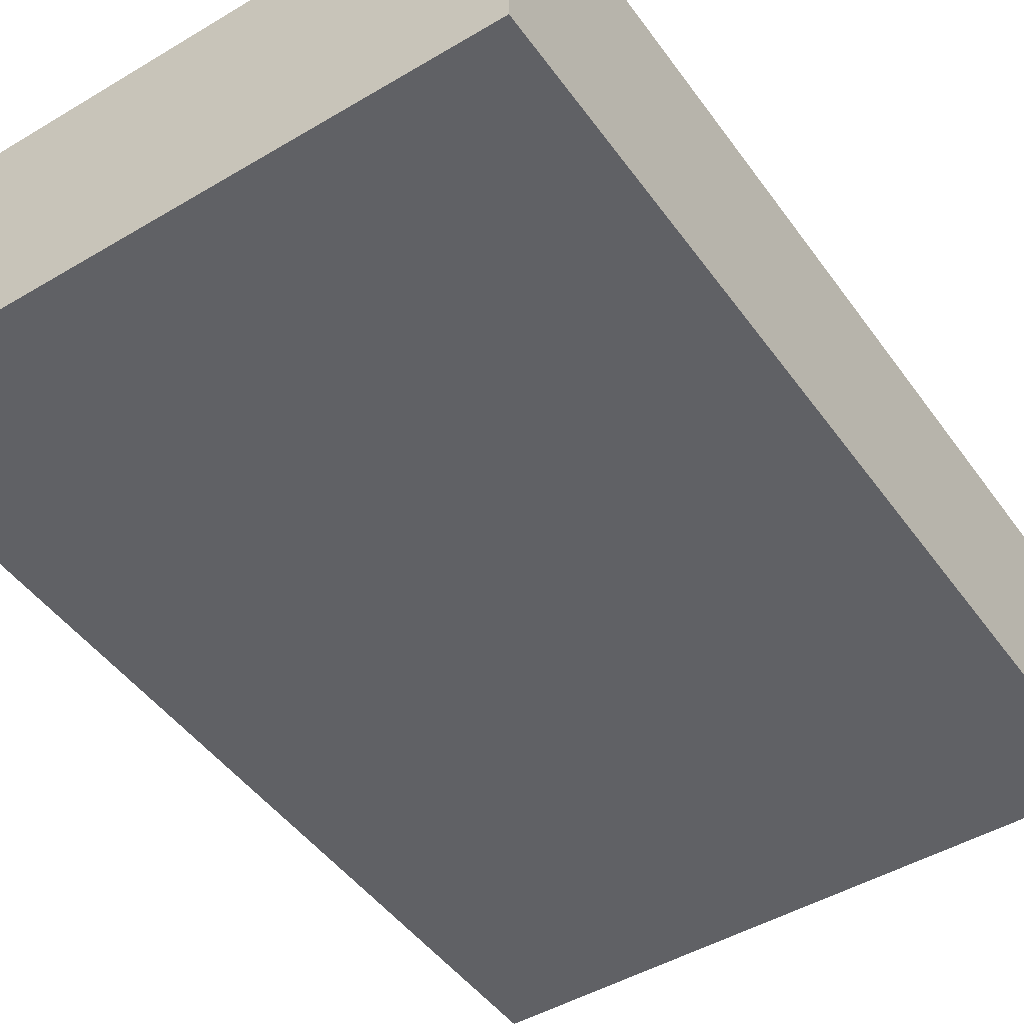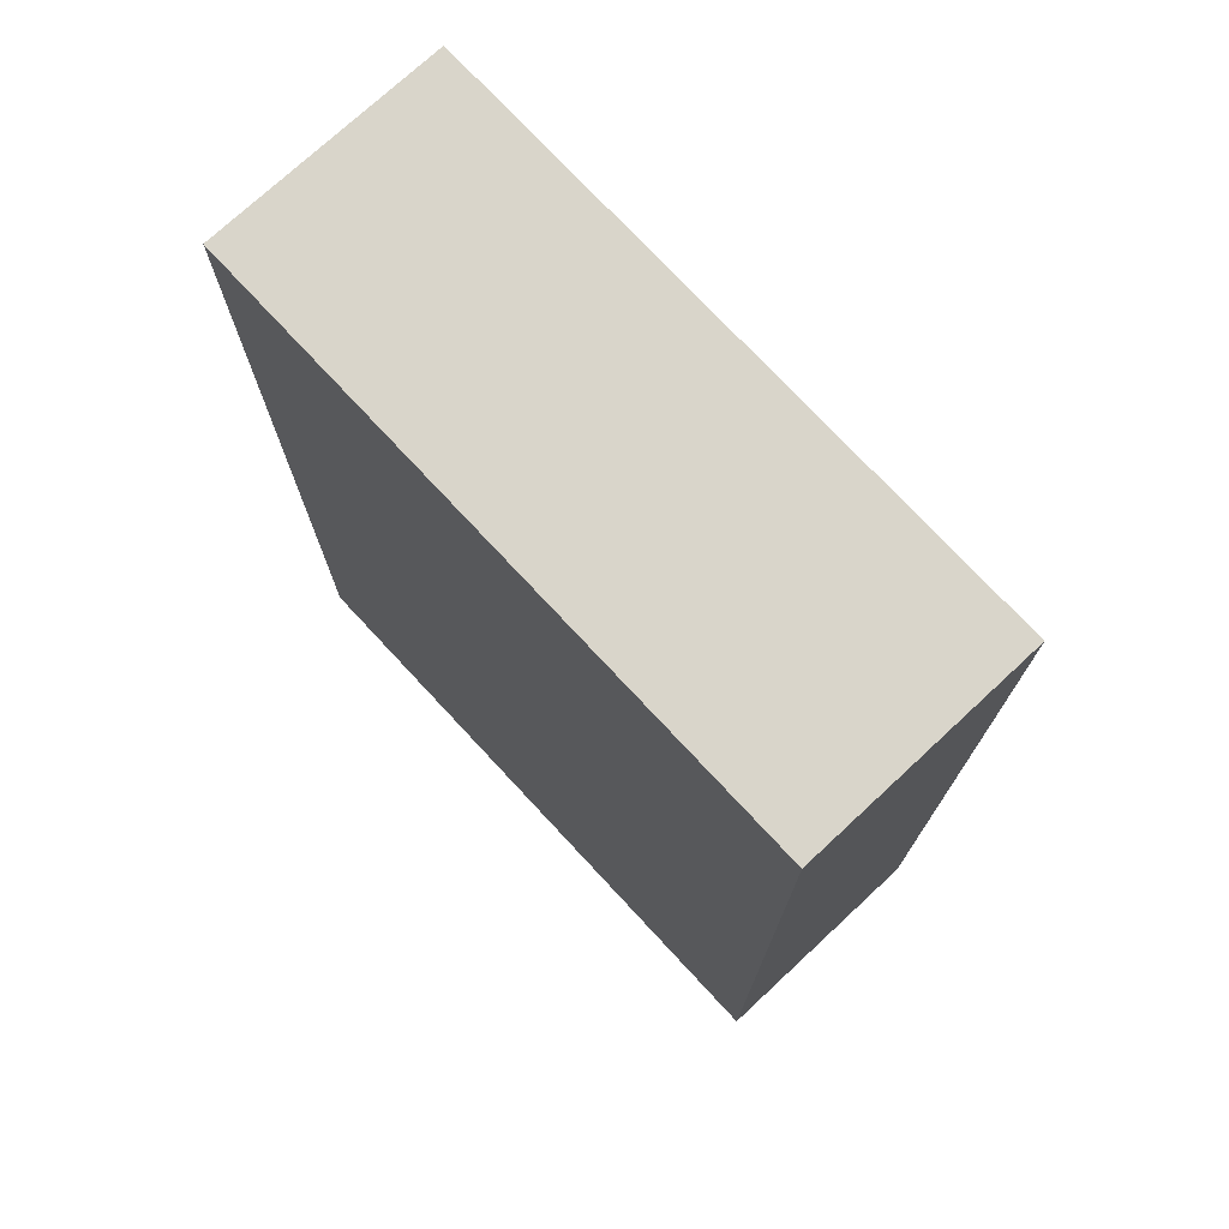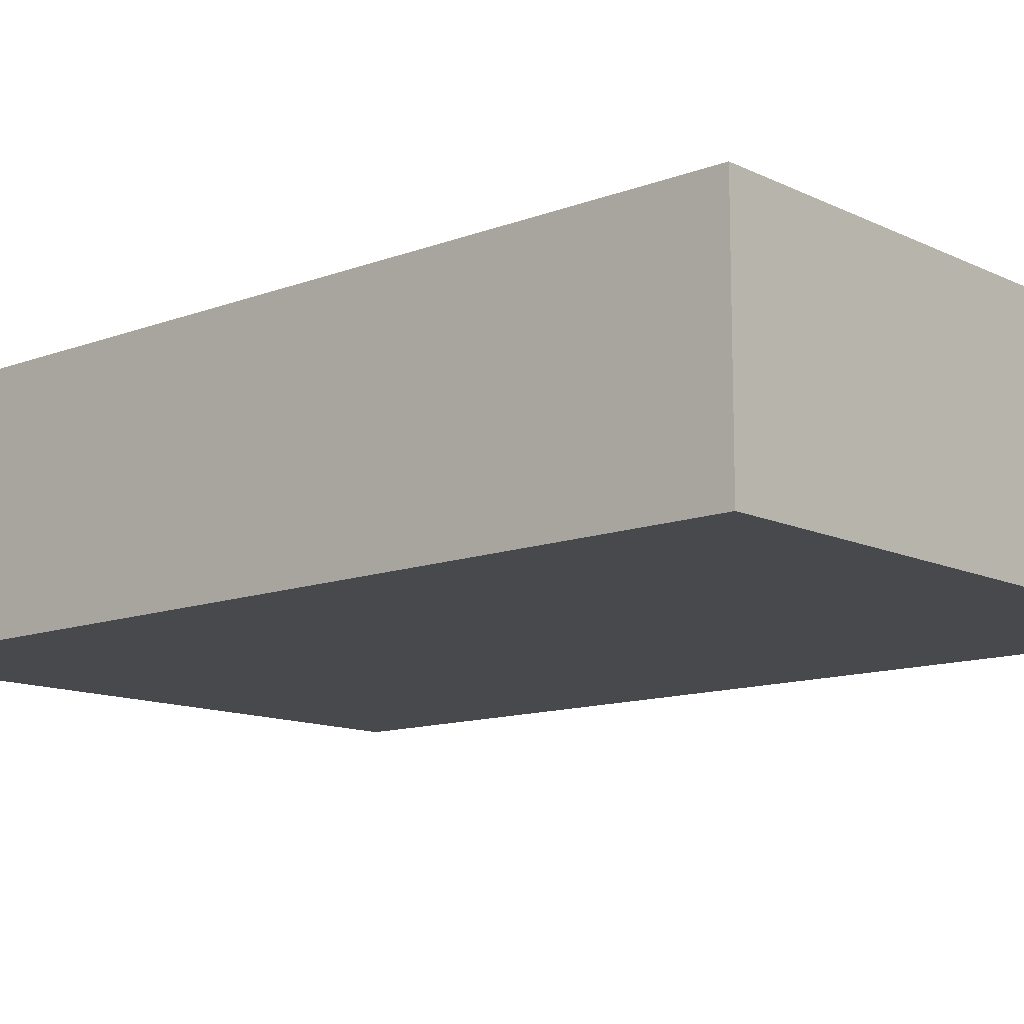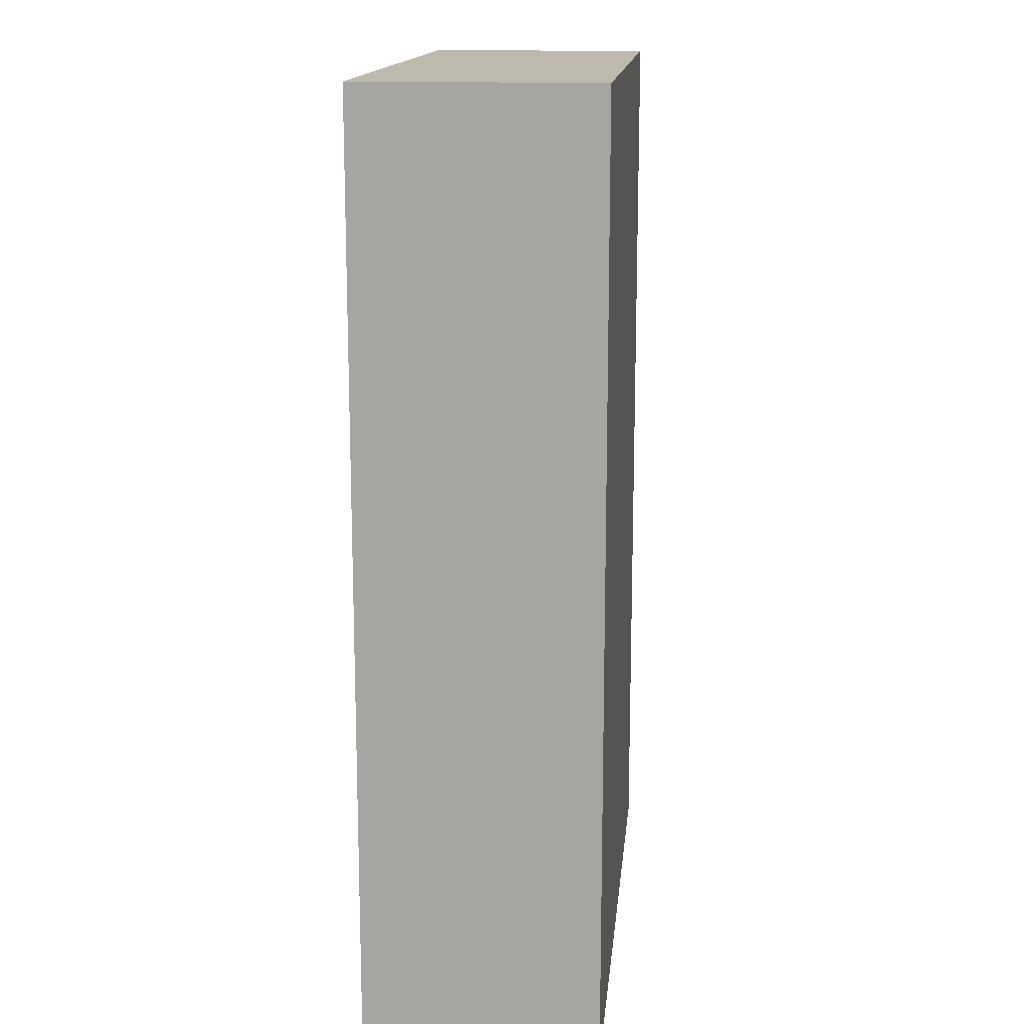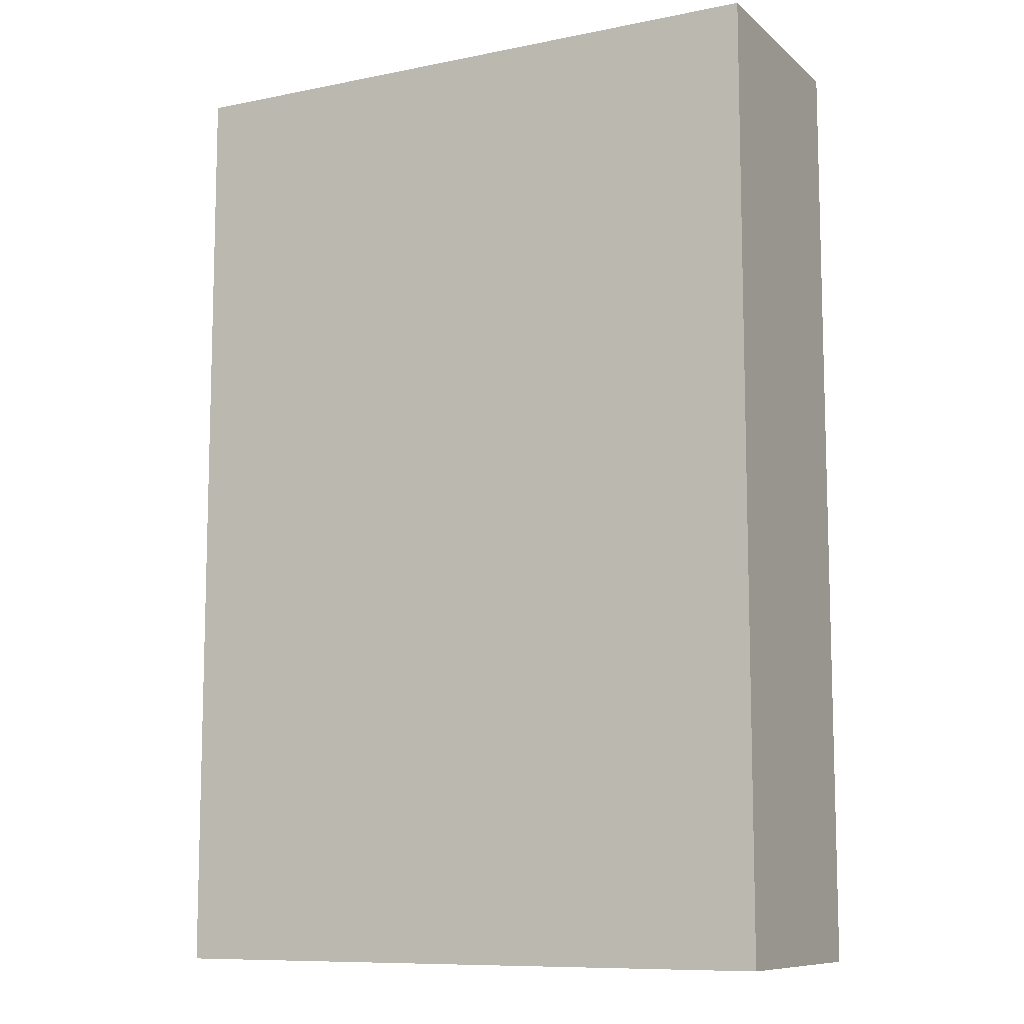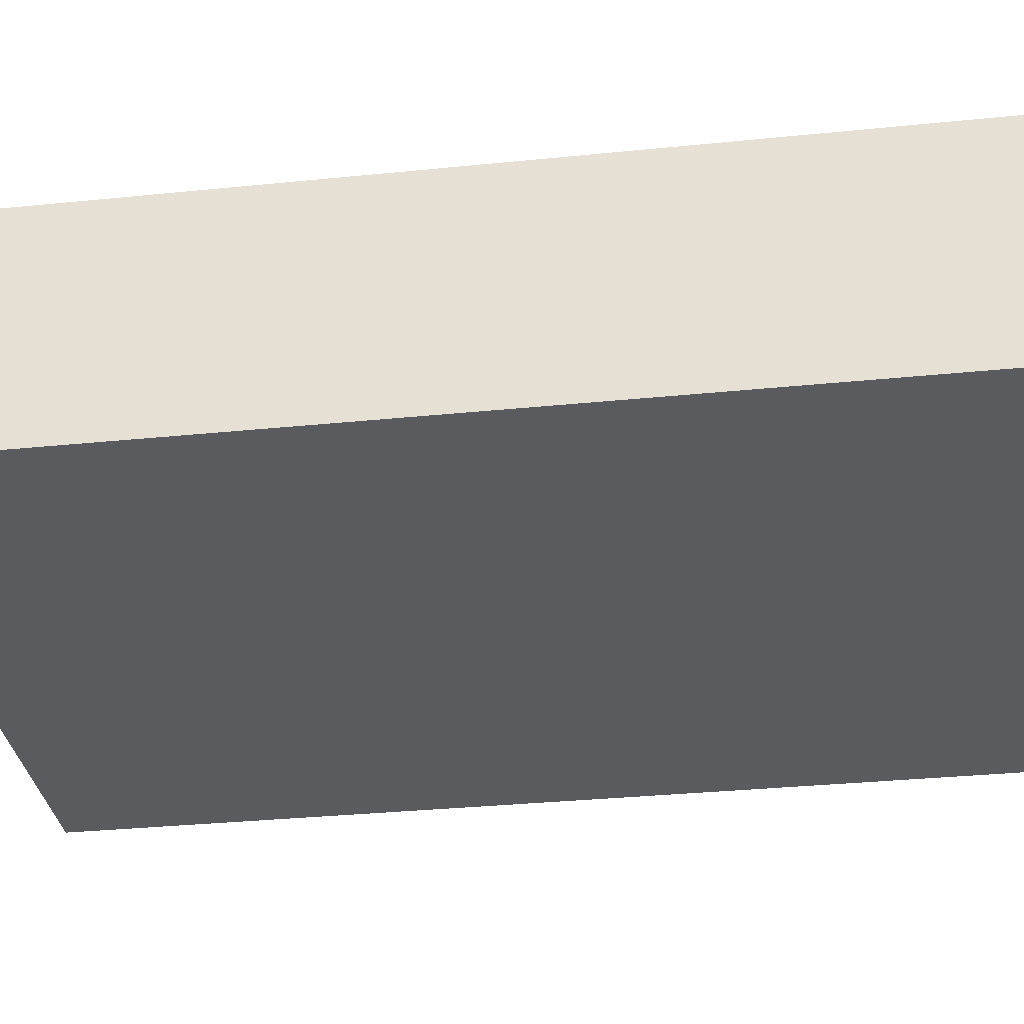
<metadata>
{"format":"obj","ext":"obj","renderer":"f3d","projection":"perspective","resolution":1024,"background":"white","views":[{"elev":-47.2,"azim":33.9,"up":"+Z"},{"elev":74.5,"azim":47.1,"up":"+Y"},{"elev":-12.2,"azim":131.7,"up":"+Z"},{"elev":15.0,"azim":95.7,"up":"+Y"},{"elev":-9.8,"azim":27.5,"up":"+Y"},{"elev":-33.2,"azim":-82.1,"up":"+Z"}]}
</metadata>
<code>
v -0.3258 -0.4888 -0.1222
v -0.3258 -0.4888 -0.1222
v -0.3258 -0.4888 -0.1222
v 0.3258 -0.4888 -0.1222
v 0.3258 -0.4888 -0.1222
v 0.3258 -0.4888 -0.1222
v -0.3258 -0.4888 0.1222
v -0.3258 -0.4888 0.1222
v -0.3258 -0.4888 0.1222
v 0.3258 -0.4888 0.1222
v 0.3258 -0.4888 0.1222
v 0.3258 -0.4888 0.1222
v -0.3258 0.4888 -0.1222
v -0.3258 0.4888 -0.1222
v -0.3258 0.4888 -0.1222
v 0.3258 0.4888 -0.1222
v 0.3258 0.4888 -0.1222
v 0.3258 0.4888 -0.1222
v -0.3258 0.4888 0.1222
v -0.3258 0.4888 0.1222
v -0.3258 0.4888 0.1222
v 0.3258 0.4888 0.1222
v 0.3258 0.4888 0.1222
v 0.3258 0.4888 0.1222
f 14 23 18
f 14 20 23
f 3 9 13
f 9 19 13
f 2 5 8
f 5 11 8
f 4 17 22
f 4 22 12
f 7 10 24
f 7 24 21
f 1 15 6
f 6 15 16

</code>
